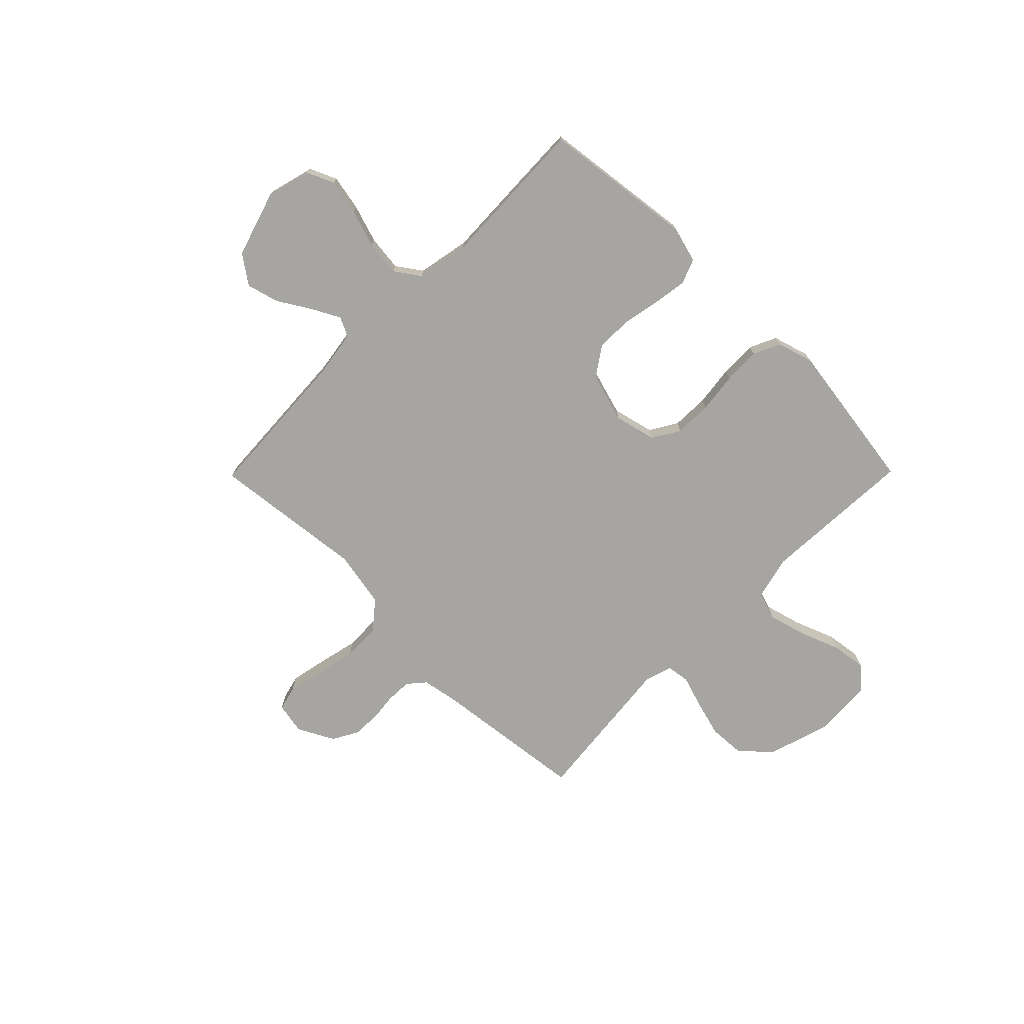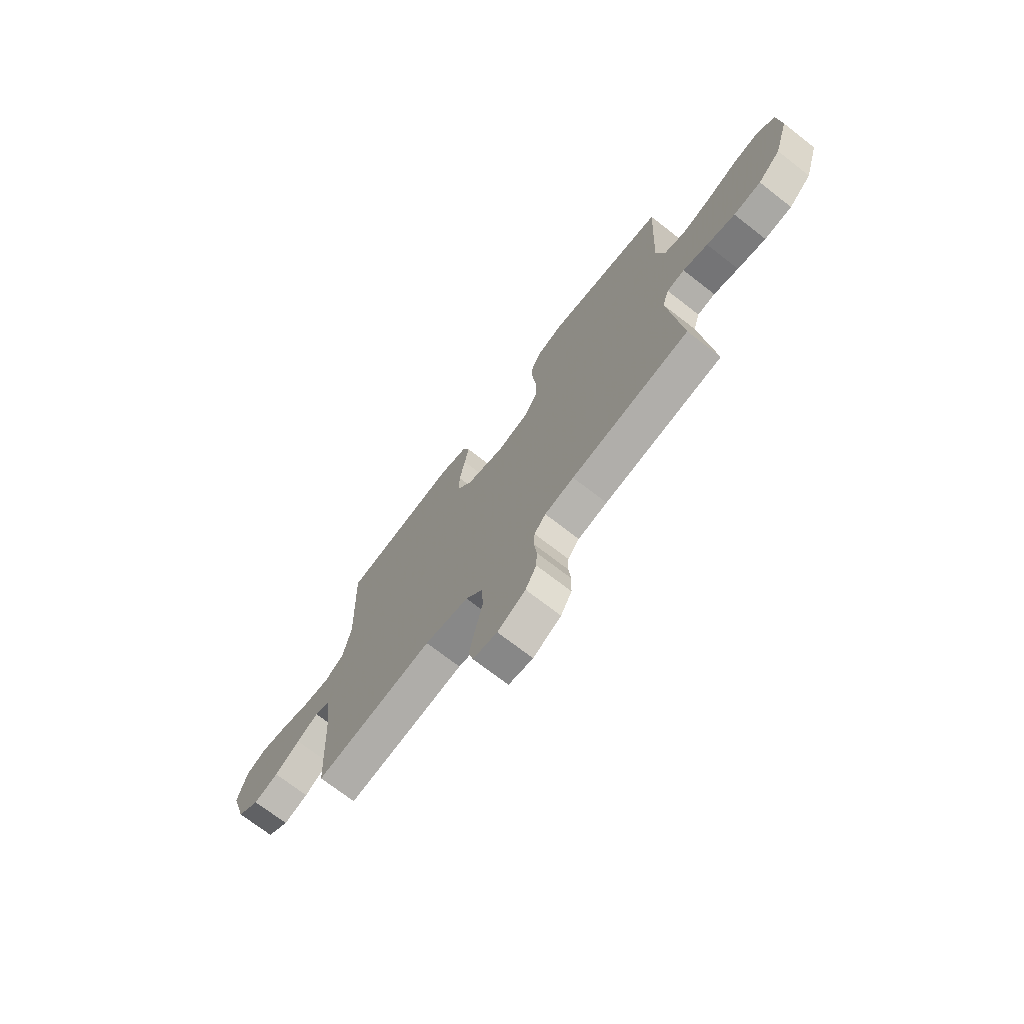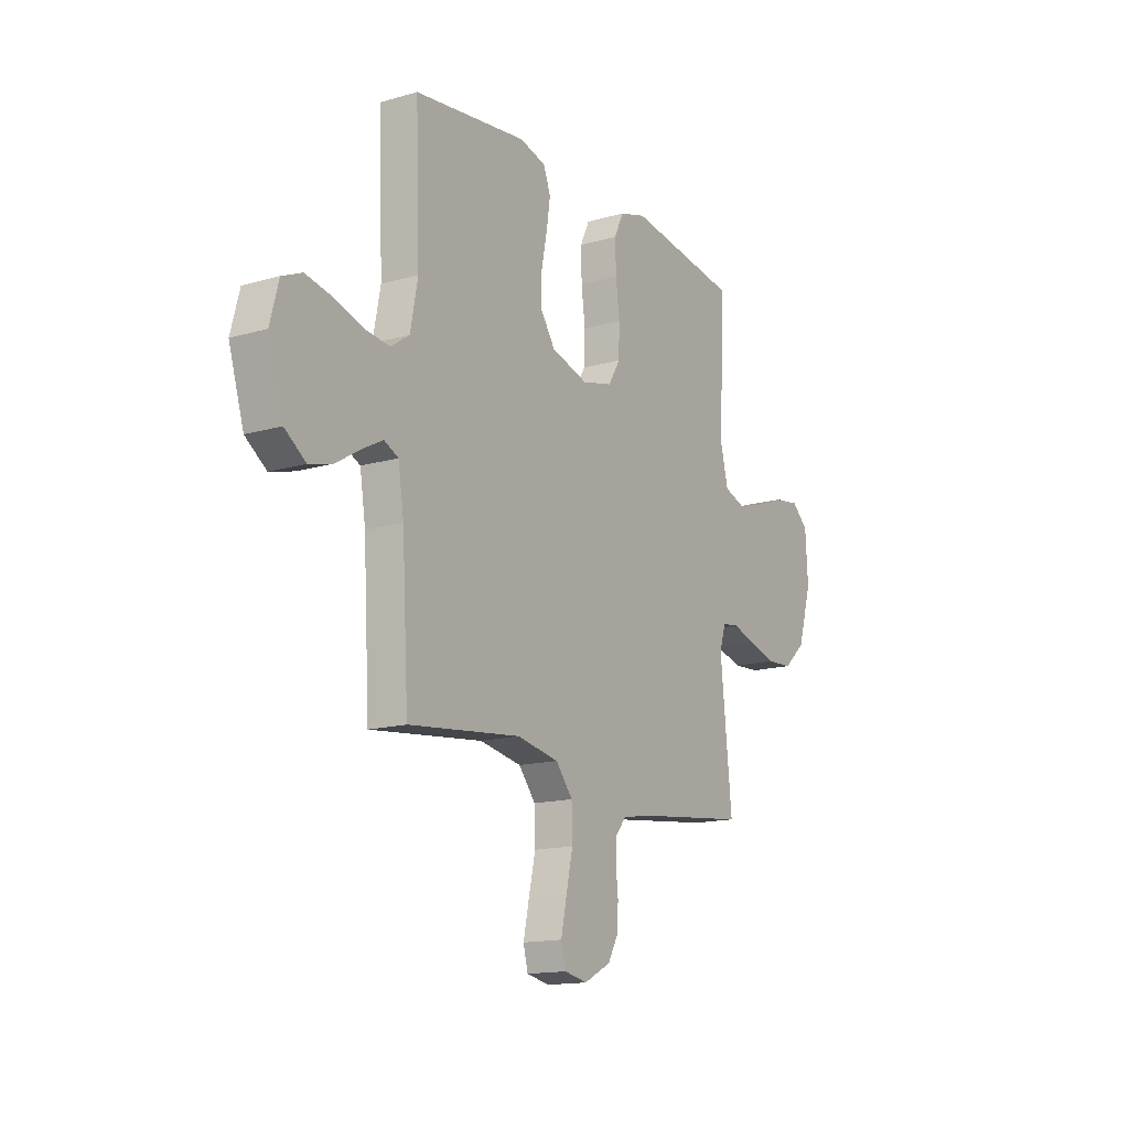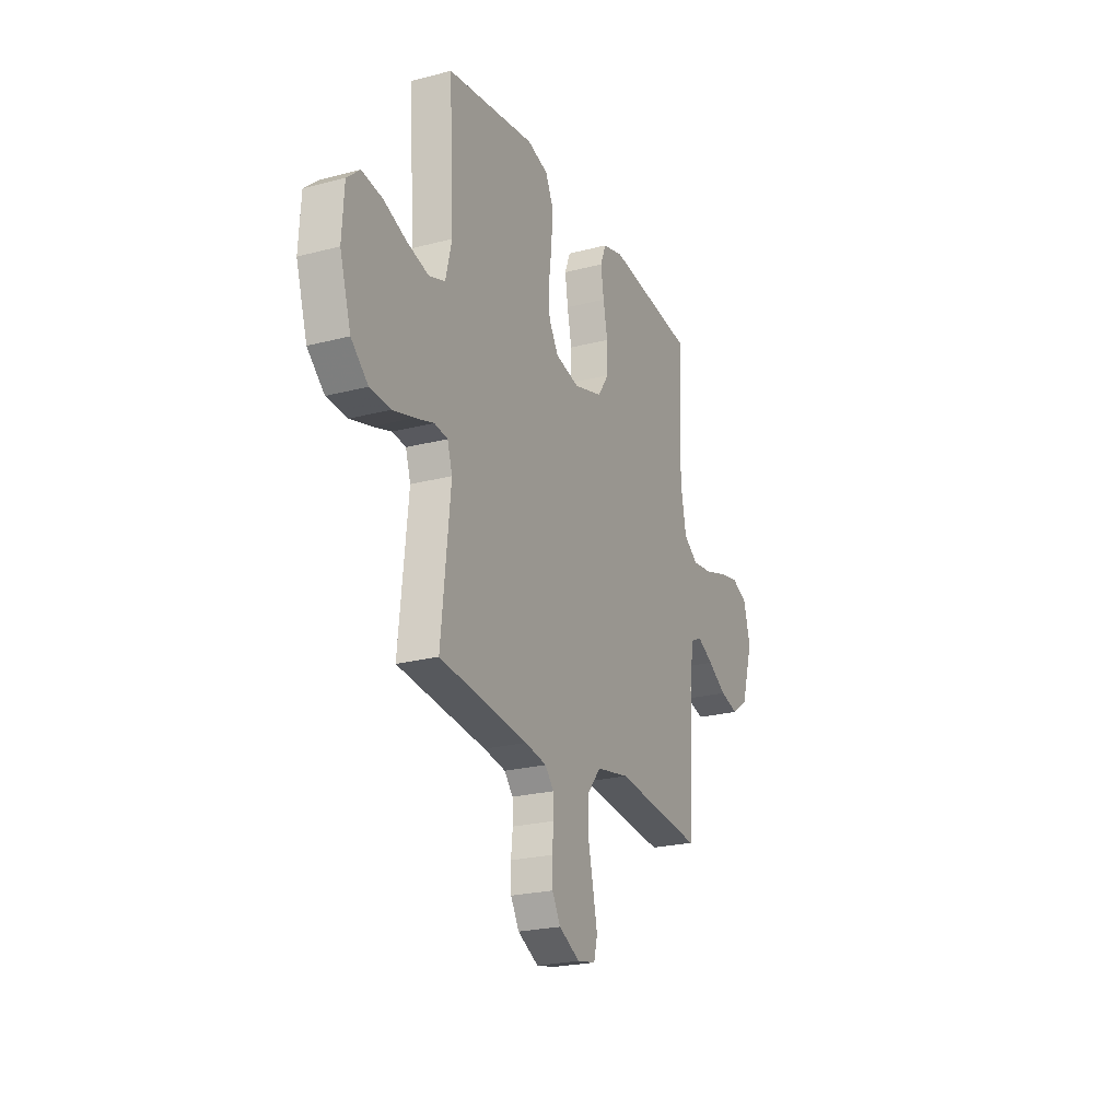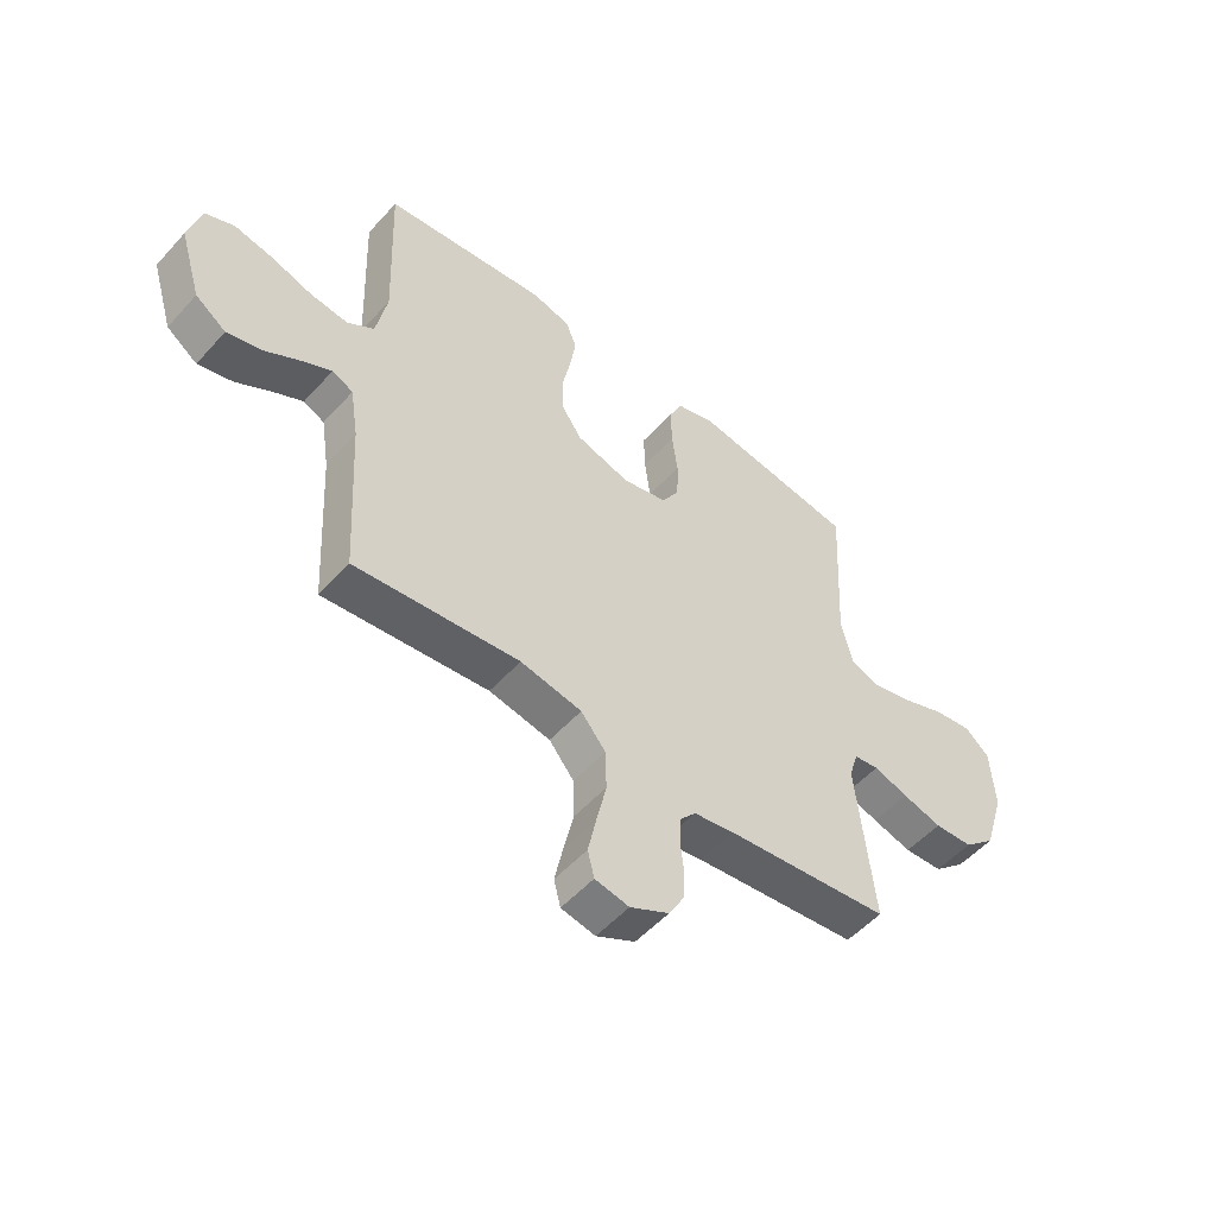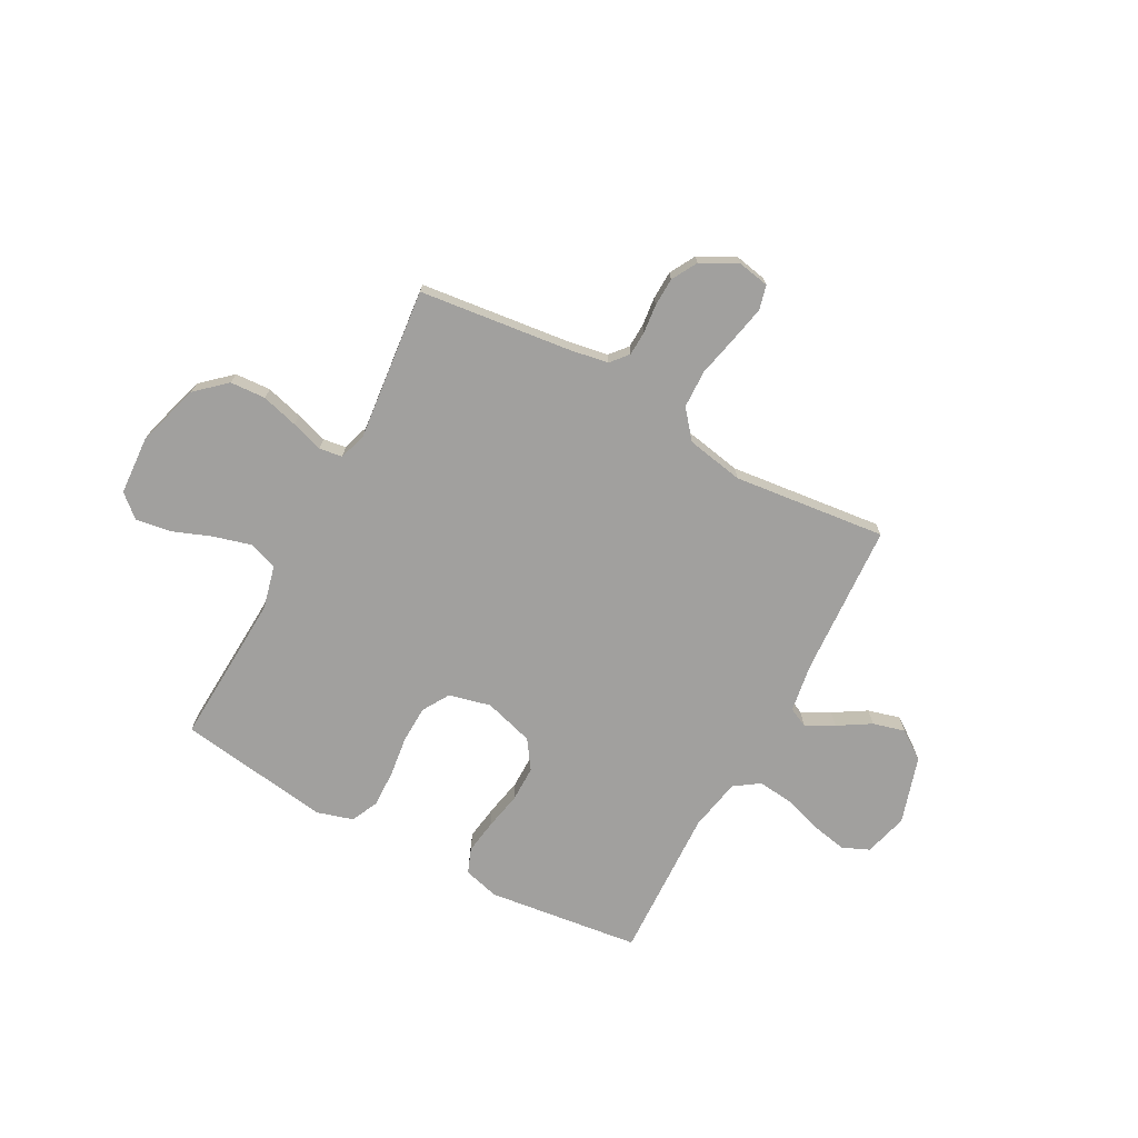
<metadata>
{"format":"obj","ext":"obj","renderer":"f3d","projection":"perspective","resolution":1024,"background":"white","views":[{"elev":-73.9,"azim":-44.6,"up":"+Y"},{"elev":-72.1,"azim":52.2,"up":"+Z"},{"elev":-15.0,"azim":-58.3,"up":"+Z"},{"elev":-23.3,"azim":113.9,"up":"+Z"},{"elev":-52.8,"azim":-40.7,"up":"+Z"},{"elev":-71.8,"azim":151.7,"up":"+Y"}]}
</metadata>
<code>
v -0.5 0.07 0.5
v -0.2 0.07 0.537
v -0.13 0.07 0.518
v -0.111 0.07 0.469
v -0.121 0.07 0.402
v -0.136 0.07 0.328
v -0.136 0.07 0.257
v -0.098 0.07 0.201
v 0 0.07 0.172
v 0.082 0.07 0.192
v 0.114 0.07 0.245
v 0.116 0.07 0.318
v 0.106 0.07 0.397
v 0.104 0.07 0.47
v 0.129 0.07 0.523
v 0.2 0.07 0.544
v 0.5 0.07 0.5
v 0.484 0.07 0.2
v 0.505 0.07 0.114
v 0.56 0.07 0.095
v 0.634 0.07 0.115
v 0.712 0.07 0.145
v 0.781 0.07 0.155
v 0.825 0.07 0.116
v 0.832 0.07 0
v 0.794 0.07 -0.124
v 0.736 0.07 -0.176
v 0.666 0.07 -0.18
v 0.594 0.07 -0.16
v 0.531 0.07 -0.14
v 0.486 0.07 -0.146
v 0.469 0.07 -0.2
v 0.5 0.07 -0.5
v 0.2 0.07 -0.535
v 0.126 0.07 -0.548
v 0.097 0.07 -0.582
v 0.095 0.07 -0.63
v 0.101 0.07 -0.686
v 0.099 0.07 -0.742
v 0.071 0.07 -0.792
v 0 0.07 -0.829
v -0.062 0.07 -0.817
v -0.074 0.07 -0.769
v -0.059 0.07 -0.698
v -0.041 0.07 -0.618
v -0.043 0.07 -0.543
v -0.088 0.07 -0.488
v -0.2 0.07 -0.467
v -0.5 0.07 -0.5
v -0.517 0.07 -0.2
v -0.532 0.07 -0.104
v -0.57 0.07 -0.086
v -0.625 0.07 -0.115
v -0.689 0.07 -0.154
v -0.752 0.07 -0.171
v -0.808 0.07 -0.131
v -0.848 0.07 0
v -0.825 0.07 0.086
v -0.772 0.07 0.109
v -0.702 0.07 0.095
v -0.627 0.07 0.071
v -0.558 0.07 0.063
v -0.509 0.07 0.097
v -0.489 0.07 0.2
v -0.5 0 0.5
v -0.2 0 0.537
v -0.13 0 0.518
v -0.111 0 0.469
v -0.121 0 0.402
v -0.136 0 0.328
v -0.136 0 0.257
v -0.098 0 0.201
v 0 0 0.172
v 0.082 0 0.192
v 0.114 0 0.245
v 0.116 0 0.318
v 0.106 0 0.397
v 0.104 0 0.47
v 0.129 0 0.523
v 0.2 0 0.544
v 0.5 0 0.5
v 0.484 0 0.2
v 0.505 0 0.114
v 0.56 0 0.095
v 0.634 0 0.115
v 0.712 0 0.145
v 0.781 0 0.155
v 0.825 0 0.116
v 0.832 0 0
v 0.794 0 -0.124
v 0.736 0 -0.176
v 0.666 0 -0.18
v 0.594 0 -0.16
v 0.531 0 -0.14
v 0.486 0 -0.146
v 0.469 0 -0.2
v 0.5 0 -0.5
v 0.2 0 -0.535
v 0.126 0 -0.548
v 0.097 0 -0.582
v 0.095 0 -0.63
v 0.101 0 -0.686
v 0.099 0 -0.742
v 0.071 0 -0.792
v 0 0 -0.829
v -0.062 0 -0.817
v -0.074 0 -0.769
v -0.059 0 -0.698
v -0.041 0 -0.618
v -0.043 0 -0.543
v -0.088 0 -0.488
v -0.2 0 -0.467
v -0.5 0 -0.5
v -0.517 0 -0.2
v -0.532 0 -0.104
v -0.57 0 -0.086
v -0.625 0 -0.115
v -0.689 0 -0.154
v -0.752 0 -0.171
v -0.808 0 -0.131
v -0.848 0 0
v -0.825 0 0.086
v -0.772 0 0.109
v -0.702 0 0.095
v -0.627 0 0.071
v -0.558 0 0.063
v -0.509 0 0.097
v -0.489 0 0.2
f 58 59 60 61
f 58 61 62
f 57 58 62
f 56 57 62
f 53 54 55 56
f 52 53 56 62
f 51 52 62 63
f 48 49 50
f 47 48 50 51
f 42 43 44 45
f 40 41 42 45
f 40 45 46
f 37 38 39 40
f 36 37 40 46
f 35 36 46 47
f 32 33 34
f 31 32 34 35
f 27 28 29 30
f 25 26 27 30
f 25 30 31
f 24 25 31
f 21 22 23 24
f 20 21 24 31
f 19 20 31 35
f 15 16 17 18
f 12 13 14 15
f 11 12 15 18
f 10 11 18 19
f 3 4 5 6
f 1 2 3 6
f 64 1 6 7
f 63 64 7 8
f 51 63 8 9
f 19 35 47 51
f 9 10 19 51
f 125 124 123 122
f 126 125 122
f 126 122 121
f 126 121 120
f 120 119 118 117
f 126 120 117 116
f 127 126 116 115
f 114 113 112
f 115 114 112 111
f 109 108 107 106
f 109 106 105 104
f 110 109 104
f 104 103 102 101
f 110 104 101 100
f 111 110 100 99
f 98 97 96
f 99 98 96 95
f 94 93 92 91
f 94 91 90 89
f 95 94 89
f 95 89 88
f 88 87 86 85
f 95 88 85 84
f 99 95 84 83
f 82 81 80 79
f 79 78 77 76
f 82 79 76 75
f 83 82 75 74
f 70 69 68 67
f 70 67 66 65
f 71 70 65 128
f 72 71 128 127
f 73 72 127 115
f 115 111 99 83
f 115 83 74 73
f 1 65 66 2
f 2 66 67 3
f 3 67 68 4
f 4 68 69 5
f 5 69 70 6
f 6 70 71 7
f 7 71 72 8
f 8 72 73 9
f 9 73 74 10
f 10 74 75 11
f 11 75 76 12
f 12 76 77 13
f 13 77 78 14
f 14 78 79 15
f 15 79 80 16
f 16 80 81 17
f 17 81 82 18
f 18 82 83 19
f 19 83 84 20
f 20 84 85 21
f 21 85 86 22
f 22 86 87 23
f 23 87 88 24
f 24 88 89 25
f 25 89 90 26
f 26 90 91 27
f 27 91 92 28
f 28 92 93 29
f 29 93 94 30
f 30 94 95 31
f 31 95 96 32
f 32 96 97 33
f 33 97 98 34
f 34 98 99 35
f 35 99 100 36
f 36 100 101 37
f 37 101 102 38
f 38 102 103 39
f 39 103 104 40
f 40 104 105 41
f 41 105 106 42
f 42 106 107 43
f 43 107 108 44
f 44 108 109 45
f 45 109 110 46
f 46 110 111 47
f 47 111 112 48
f 48 112 113 49
f 49 113 114 50
f 50 114 115 51
f 51 115 116 52
f 52 116 117 53
f 53 117 118 54
f 54 118 119 55
f 55 119 120 56
f 56 120 121 57
f 57 121 122 58
f 58 122 123 59
f 59 123 124 60
f 60 124 125 61
f 61 125 126 62
f 62 126 127 63
f 63 127 128 64
f 64 128 65 1

</code>
